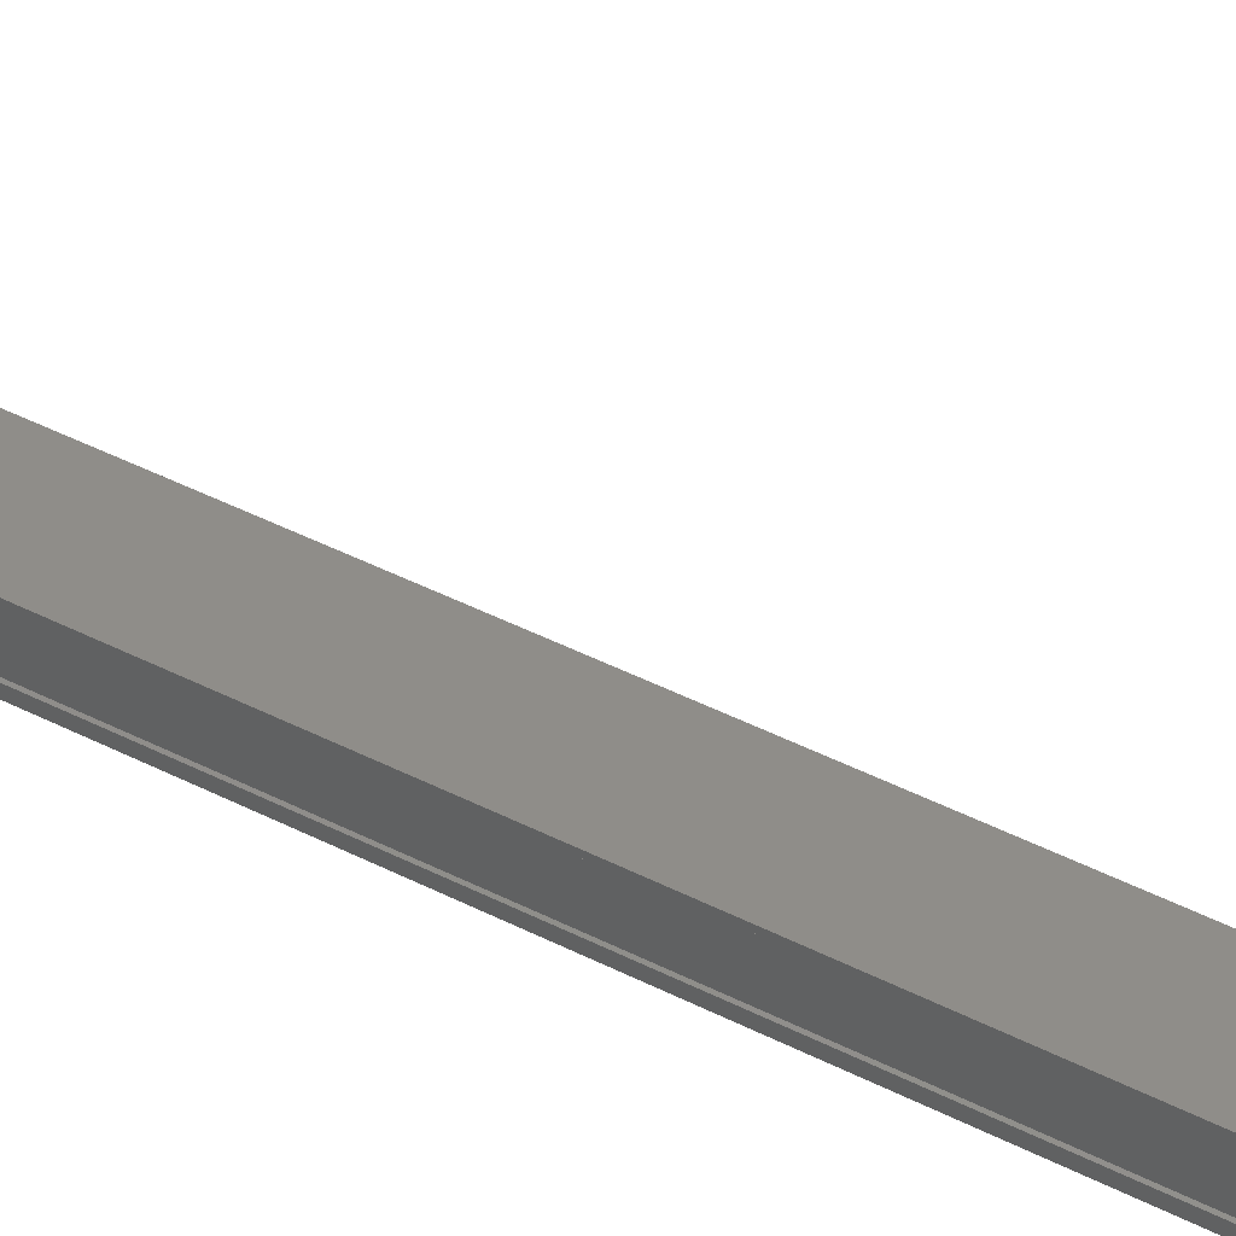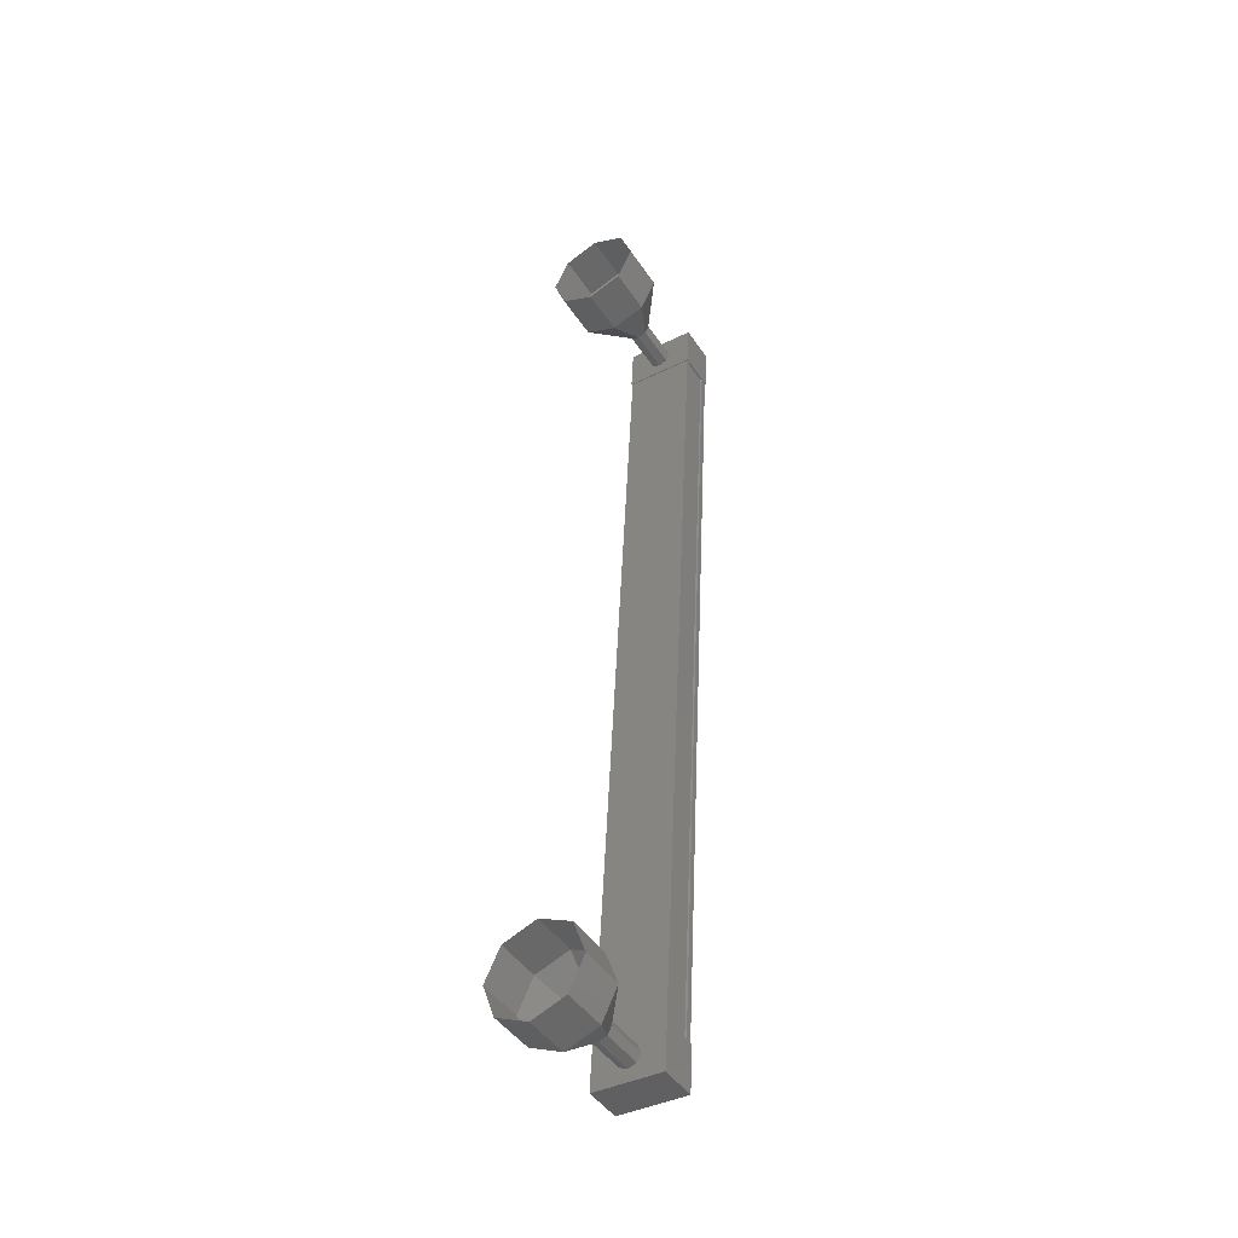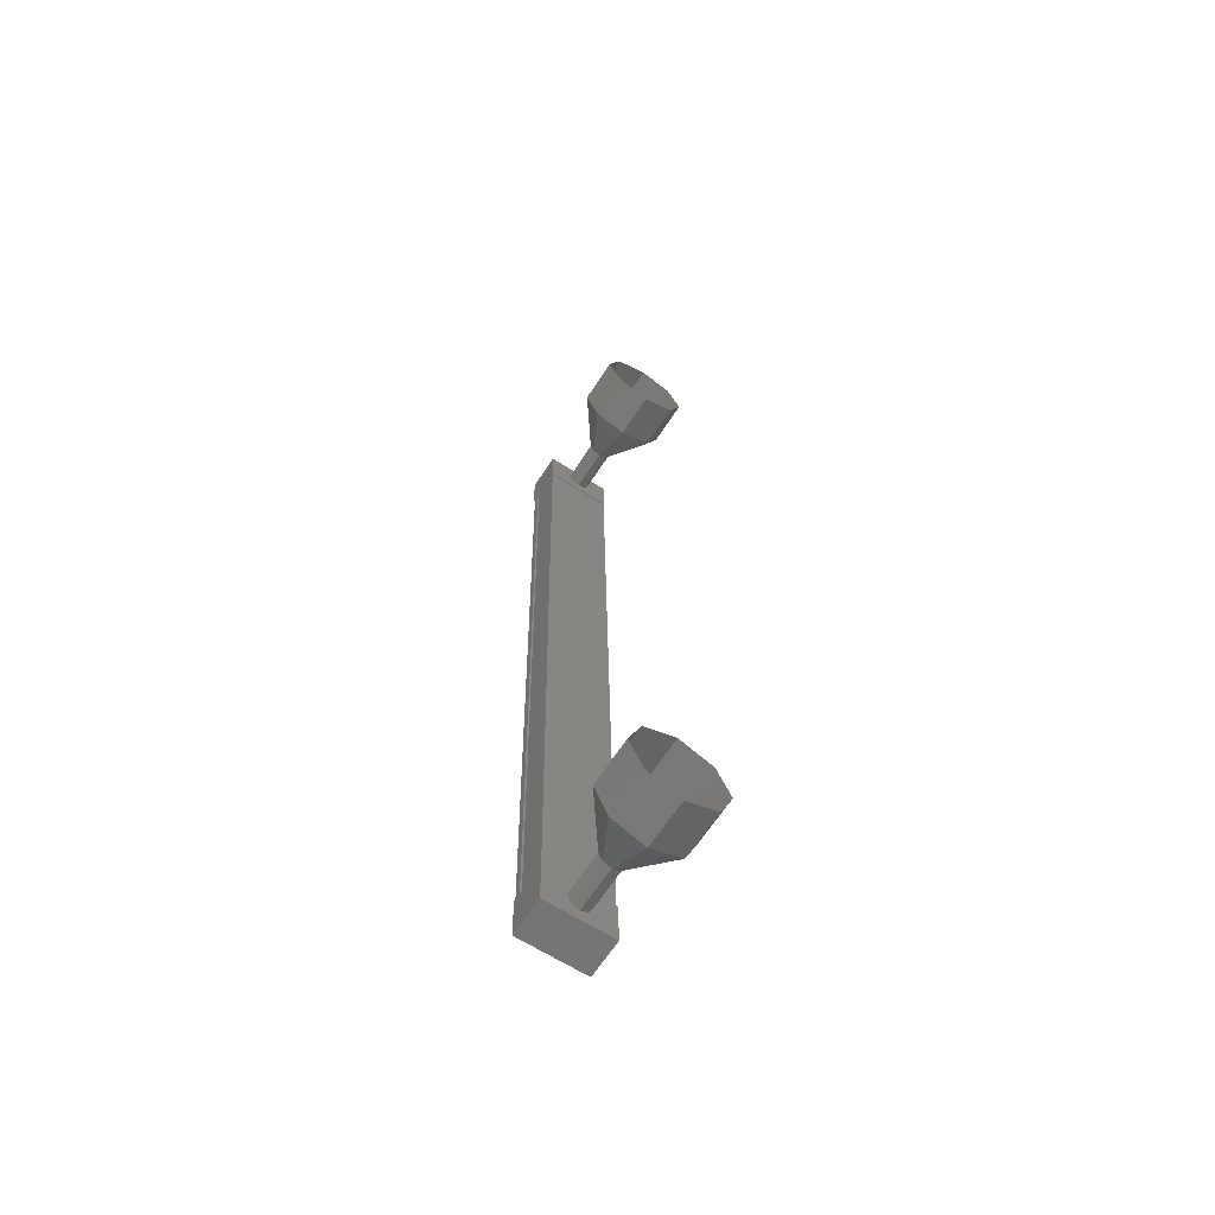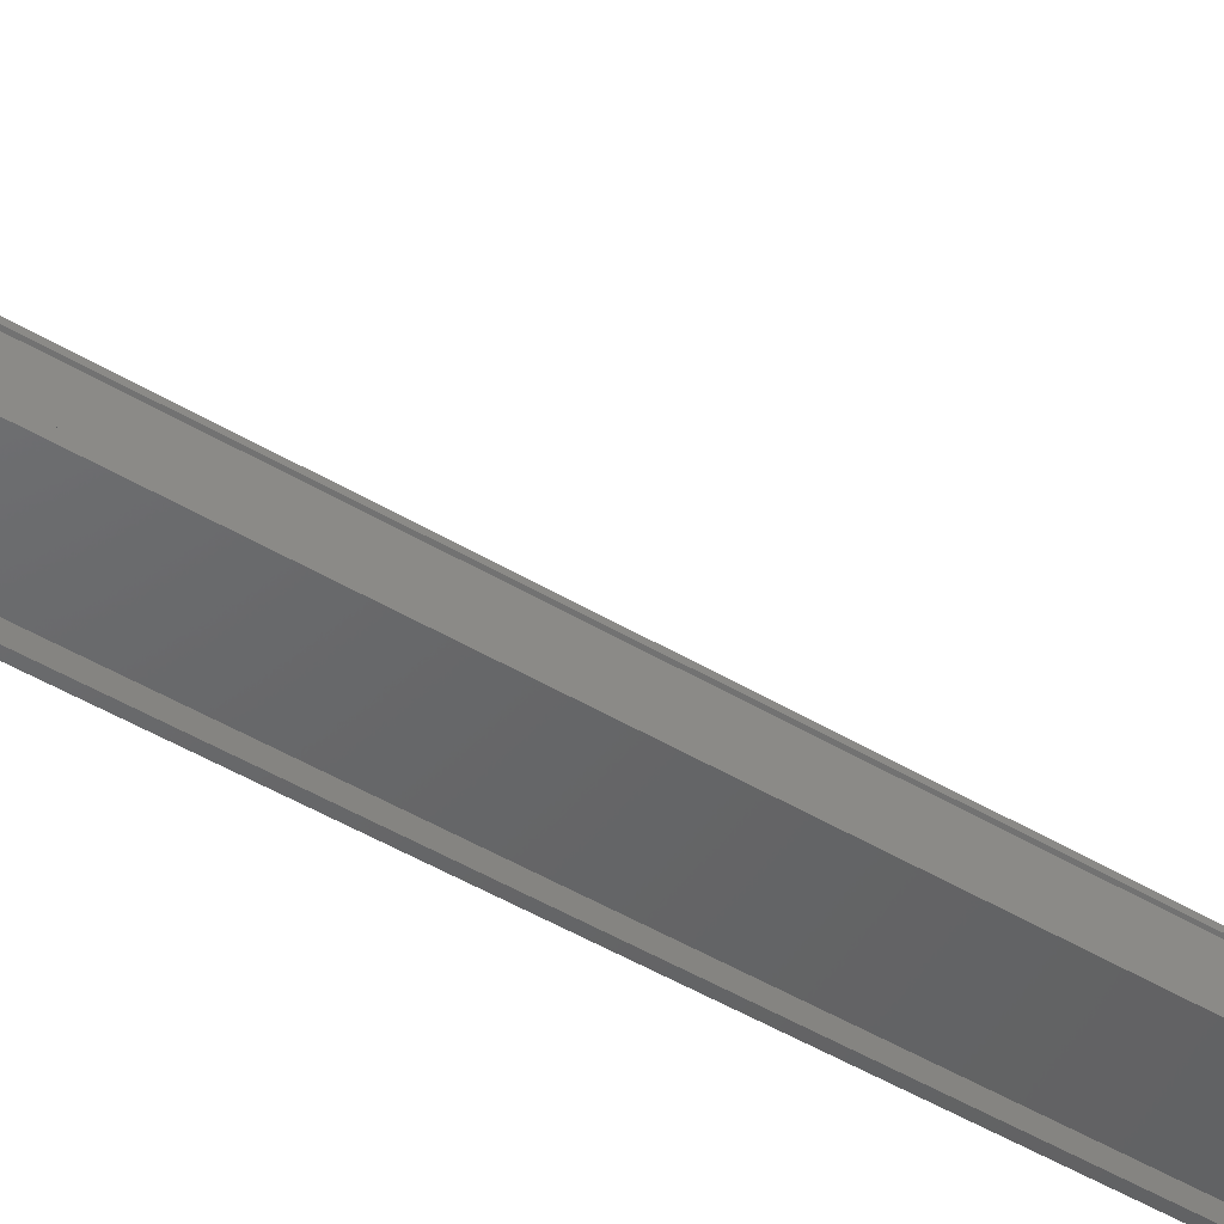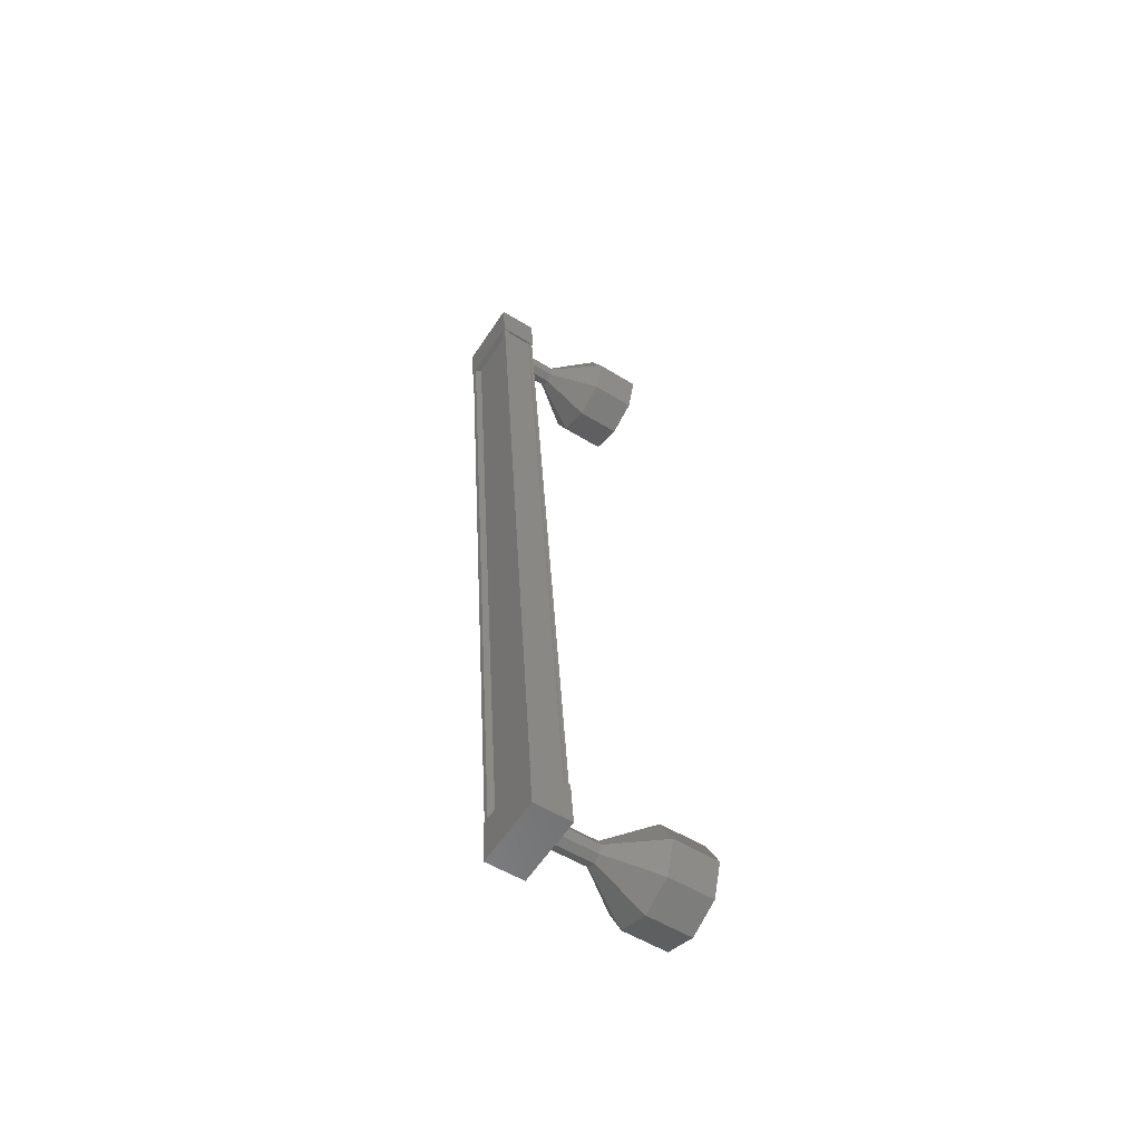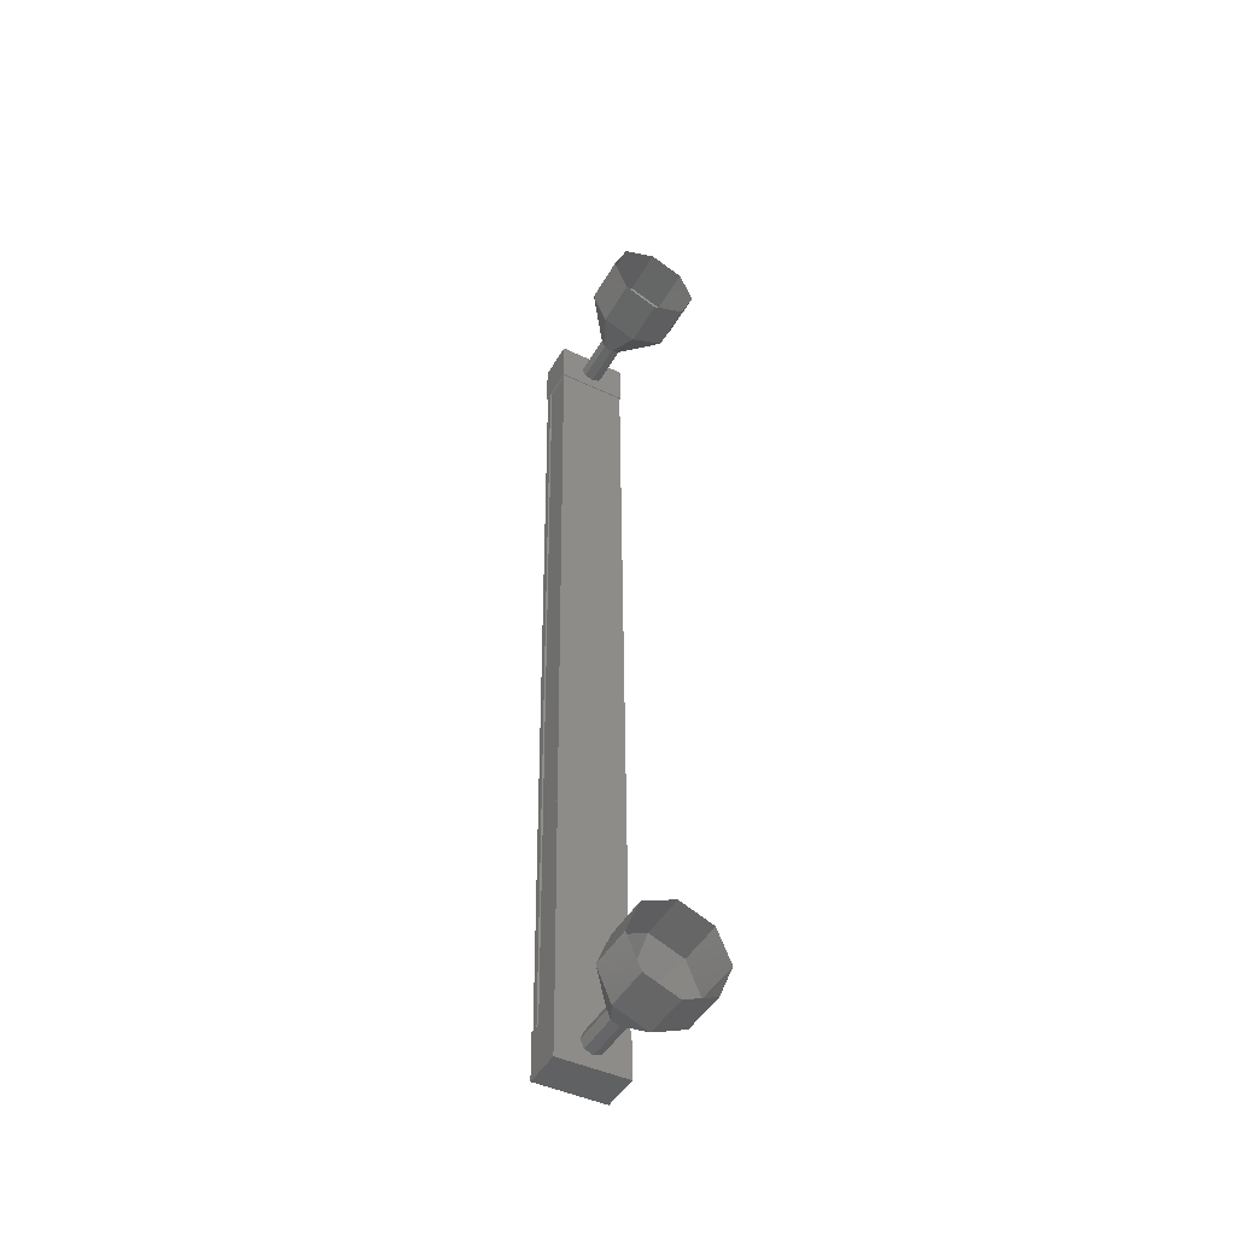
<metadata>
{"format":"stl","ext":"stl","renderer":"f3d","projection":"perspective","resolution":1024,"background":"white","views":[{"elev":38.9,"azim":-60.4,"up":"+Y"},{"elev":-41.8,"azim":-148.3,"up":"+Z"},{"elev":-62.1,"azim":147.0,"up":"+Z"},{"elev":-49.1,"azim":53.4,"up":"+Y"},{"elev":-58.9,"azim":56.6,"up":"+Z"},{"elev":-43.3,"azim":151.3,"up":"+Z"}]}
</metadata>
<code>
# stl→obj: 114 verts, 152 faces
v 0.4045 -167.5 388.5
v 0.4855 -167.6 388.5
v 0.1576 -168.6 407.2
v 0.2604 -168.6 407.2
v -1.028 -168.5 407.2
v -1.108 -168.6 407.2
v -0.7806 -167.6 388.4
v -1.211 -168.6 407.2
v -0.8833 -167.6 388.4
v -1.212 -167.8 407.3
v -0.884 -166.9 388.5
v -1.18 -167.8 407.3
v -0.8526 -166.9 388.5
v -0.8521 -167.4 388.4
v 0.07666 -168.5 407.3
v -0.6998 -167.5 388.4
v -0.8835 -167.5 388.4
v -1.211 -168.4 407.2
v -1.18 -168.4 407.2
v 0.2691 -168.6 407.7
v -1.237 -167.8 407.7
v -1.237 -168.6 407.7
v -1.219 -168.6 406.7
v 0.2865 -168.6 406.7
v -1.22 -167.7 406.7
v 0.2858 -167.7 406.8
v 0.2683 -167.8 407.8
v -0.9095 -167.6 389
v 0.5962 -167.6 389
v -0.9103 -166.8 389
v 0.5954 -166.8 389
v 0.6128 -166.7 388
v 0.6136 -167.6 388
v -0.8921 -167.6 388
v -0.8928 -166.7 388
v 0.5882 -167.6 388.5
v 0.5881 -167.5 388.5
v 0.2602 -168.4 407.3
v 0.5567 -167.4 388.5
v 0.2288 -168.4 407.3
v 0.5561 -166.9 388.5
v 0.2283 -167.8 407.3
v 0.5876 -166.9 388.5
v 0.2597 -167.8 407.3
v 0.5875 -166.8 388.5
v 0.2596 -167.8 407.3
v -0.8841 -166.8 388.5
v -0.1454 -165.8 388.3
v -0.1333 -164.8 387.6
v 0.03004 -165.8 388.4
v 0.5686 -164.8 387.9
v 0.1002 -165.8 388.6
v 0.8491 -164.8 388.7
v 0.02387 -165.8 388.8
v 0.544 -164.9 389.4
v -0.1542 -165.8 388.8
v -0.1681 -164.9 389.6
v -0.3296 -165.8 388.8
v -0.87 -164.9 389.3
v -0.3998 -165.8 388.6
v -1.151 -164.8 388.6
v -0.3235 -165.8 388.4
v -0.8454 -164.8 387.9
v -0.4711 -167.8 407
v -0.4721 -166.8 407
v -0.2957 -167.8 407.1
v -0.2966 -166.8 407.1
v -0.2255 -167.8 407.2
v -0.2265 -166.8 407.3
v -0.3018 -167.8 407.4
v -0.3027 -166.8 407.5
v -0.4799 -167.8 407.5
v -0.4808 -166.8 407.5
v -0.6553 -167.8 407.4
v -0.6562 -166.8 407.5
v -0.7255 -167.8 407.2
v -0.7264 -166.8 407.3
v -0.6492 -167.8 407.1
v -0.6501 -166.8 407.1
v -0.4599 -165.8 406.3
v -0.4608 -164.8 406.4
v 0.242 -165.8 406.7
v 0.2411 -164.8 406.7
v 0.5225 -165.8 407.4
v 0.5216 -164.8 407.4
v 0.2174 -165.8 408.1
v 0.2164 -164.8 408.1
v -0.4947 -165.9 408.3
v -0.4957 -164.9 408.4
v -1.197 -165.8 408
v -1.198 -164.8 408.1
v -1.477 -165.8 407.3
v -1.478 -164.8 407.4
v -1.172 -165.8 406.6
v -1.173 -164.8 406.7
v -0.472 -166.8 407
v -0.2264 -166.8 407.3
v -0.1445 -166.8 388.3
v 0.03094 -166.8 388.4
v 0.03003 -165.8 388.4
v 0.1011 -166.8 388.5
v 0.02478 -166.8 388.7
v -0.1532 -166.8 388.8
v -0.3287 -166.8 388.7
v -0.3989 -166.8 388.5
v -0.3226 -166.8 388.4
v -0.8463 -163.8 388
v -0.1342 -163.8 387.7
v 0.5677 -163.8 388
v 0.8482 -163.8 388.7
v 0.5431 -163.9 389.4
v -0.1691 -163.9 389.7
v -0.8709 -163.9 389.4
v -1.151 -163.8 388.7
f 1 2 3
f 3 2 4
f 5 6 7
f 7 6 8
f 8 9 7
f 10 11 12
f 12 11 13
f 13 14 12
f 3 15 1
f 1 15 5
f 5 16 1
f 7 16 5
f 9 8 17
f 17 8 18
f 18 14 17
f 19 14 18
f 12 14 19
f 20 21 22
f 22 21 23
f 23 24 22
f 25 24 23
f 26 24 25
f 25 21 26
f 26 21 27
f 27 21 20
f 20 24 27
f 22 24 20
f 28 29 30
f 30 29 31
f 31 32 30
f 29 32 31
f 33 32 29
f 29 34 33
f 33 34 32
f 32 34 35
f 35 30 32
f 34 30 35
f 28 30 34
f 34 29 28
f 2 36 4
f 4 36 37
f 37 38 4
f 39 38 37
f 40 38 39
f 39 41 40
f 40 41 42
f 42 41 43
f 43 44 42
f 45 44 43
f 46 44 45
f 45 47 46
f 46 47 10
f 10 47 10
f 25 23 21
f 24 26 27
f 47 11 10
f 48 49 50
f 50 49 51
f 51 52 50
f 53 52 51
f 54 52 53
f 53 55 54
f 54 55 56
f 56 55 57
f 57 58 56
f 59 58 57
f 60 58 59
f 59 61 60
f 60 61 62
f 62 61 63
f 63 48 62
f 49 48 63
f 64 65 66
f 66 65 67
f 67 68 66
f 69 68 67
f 70 68 69
f 69 71 70
f 70 71 72
f 72 71 73
f 73 74 72
f 75 74 73
f 76 74 75
f 75 77 76
f 76 77 78
f 78 77 79
f 79 64 78
f 65 64 79
f 80 81 82
f 82 81 83
f 83 84 82
f 85 84 83
f 86 84 85
f 85 87 86
f 86 87 88
f 88 87 89
f 89 90 88
f 91 90 89
f 92 90 91
f 91 93 92
f 92 93 94
f 94 93 95
f 95 80 94
f 81 80 95
f 96 80 67
f 67 80 82
f 82 97 67
f 84 97 82
f 71 97 84
f 84 86 71
f 71 86 73
f 73 86 88
f 88 75 73
f 90 75 88
f 77 75 90
f 90 92 77
f 77 92 79
f 79 92 94
f 94 96 79
f 80 96 94
f 98 48 99
f 99 48 100
f 100 101 99
f 52 101 100
f 102 101 52
f 52 54 102
f 102 54 103
f 103 54 56
f 56 104 103
f 58 104 56
f 105 104 58
f 58 60 105
f 105 60 106
f 106 60 62
f 62 98 106
f 48 98 62
f 63 107 49
f 49 107 108
f 108 51 49
f 109 51 108
f 53 51 109
f 109 110 53
f 53 110 55
f 55 110 111
f 111 57 55
f 112 57 111
f 59 57 112
f 112 113 59
f 59 113 61
f 61 113 114
f 114 63 61
f 107 63 114

</code>
